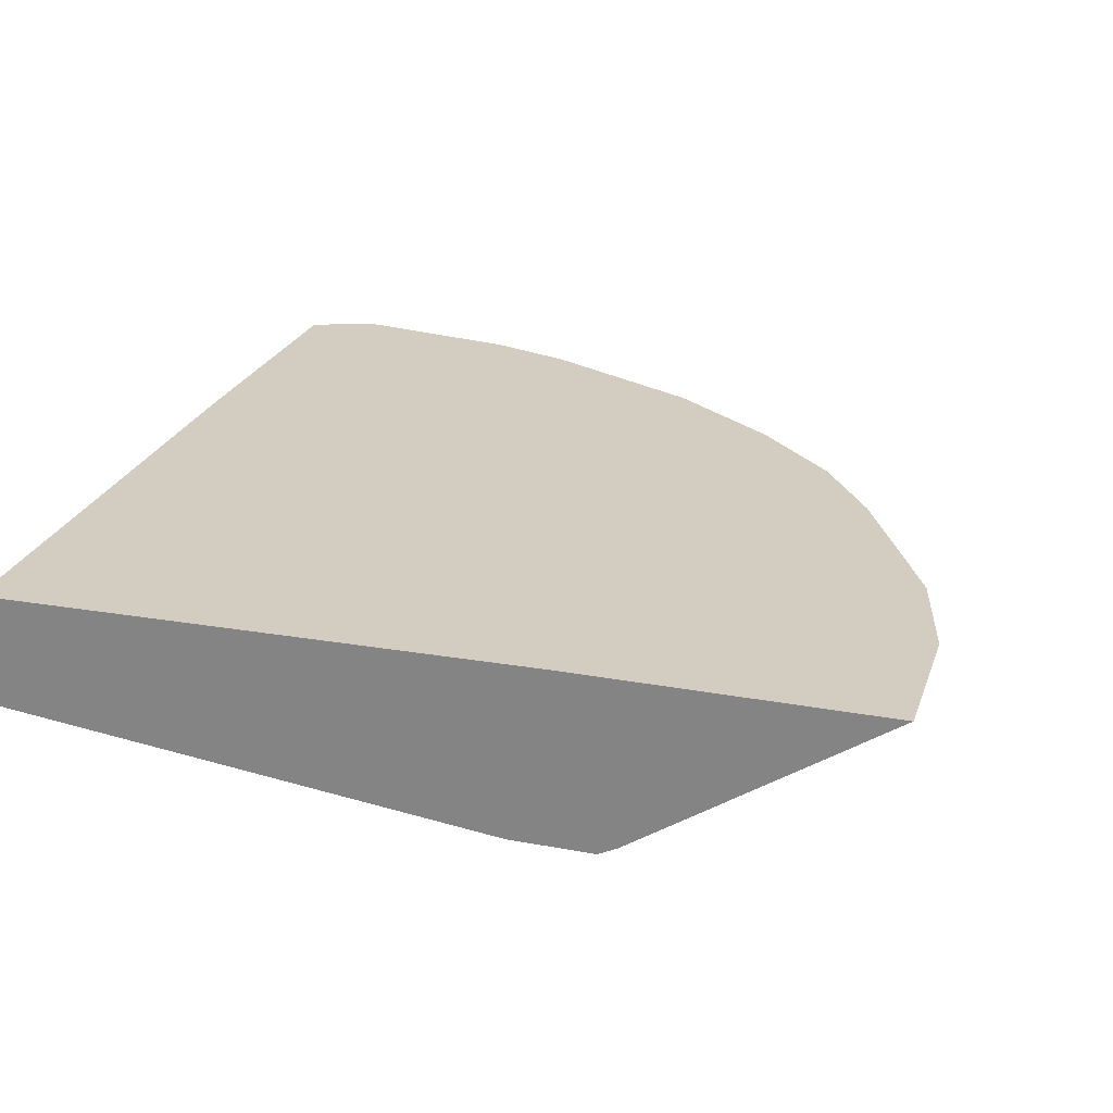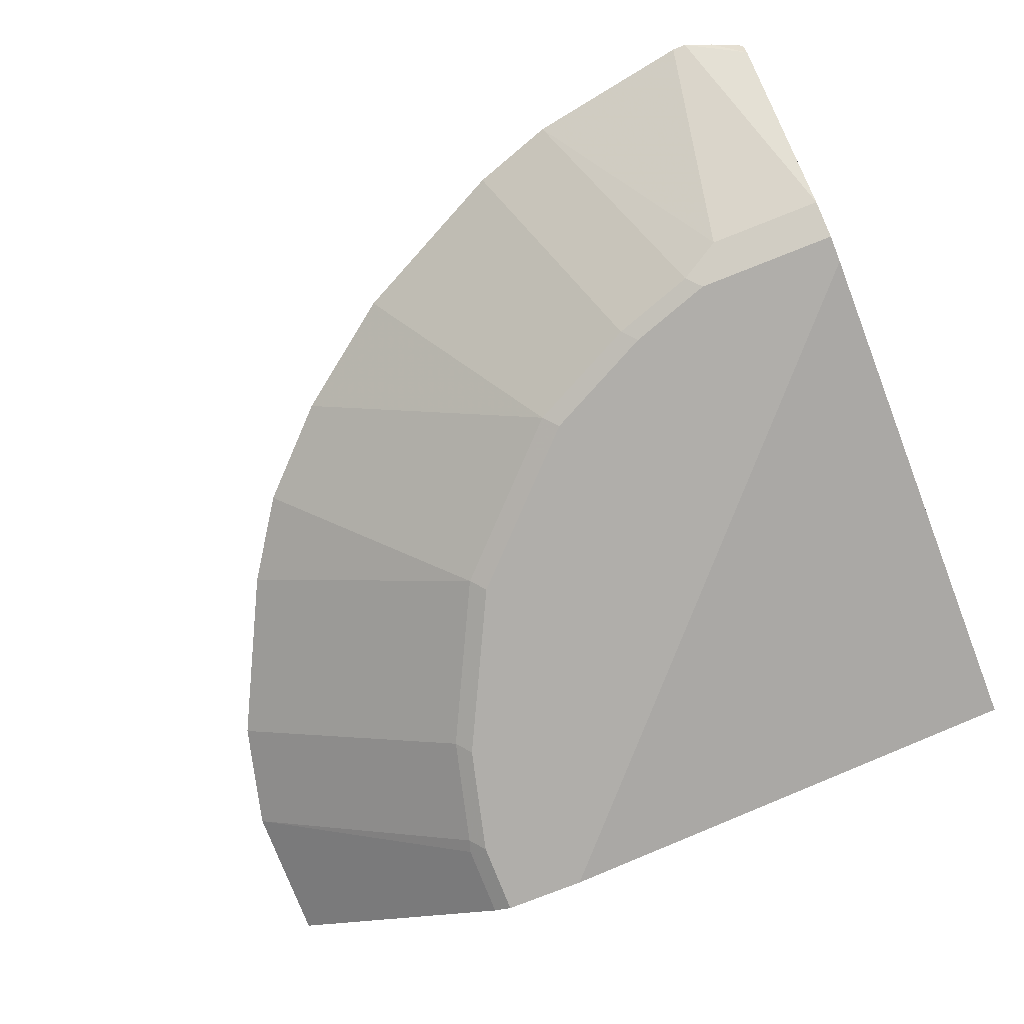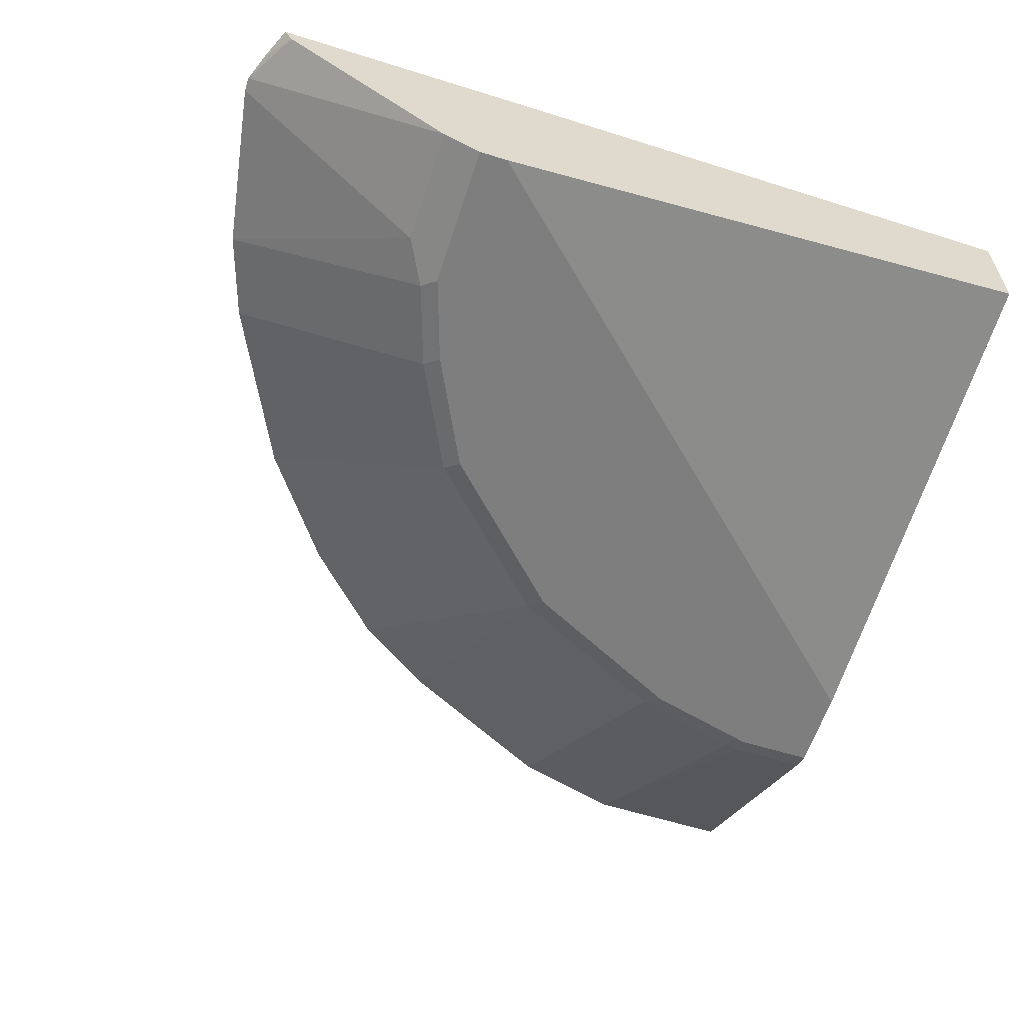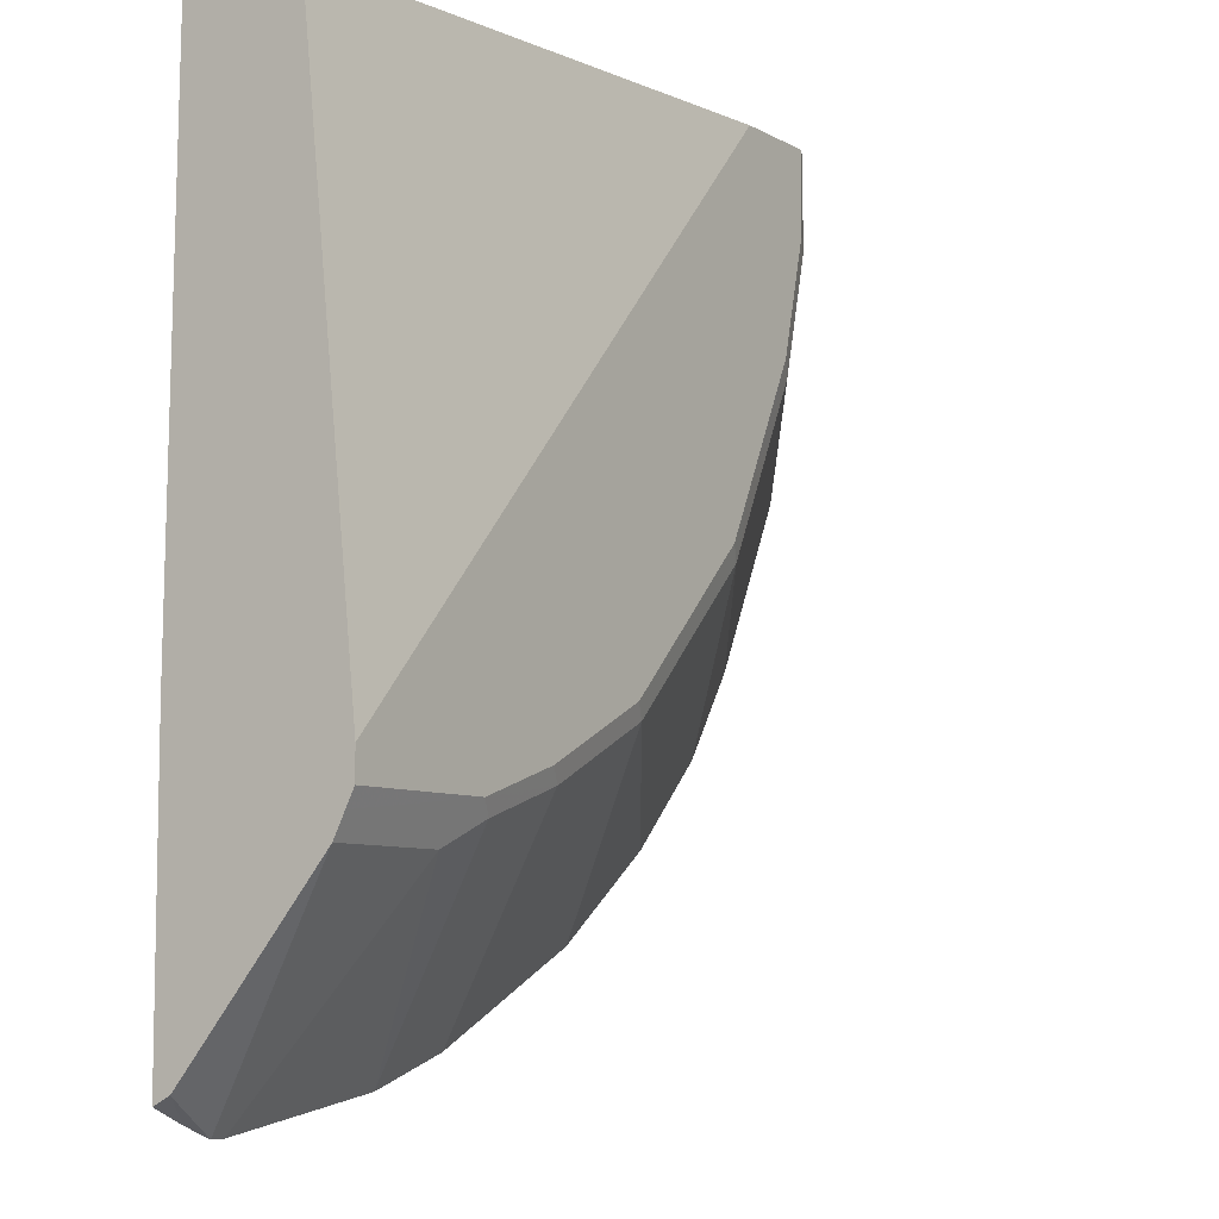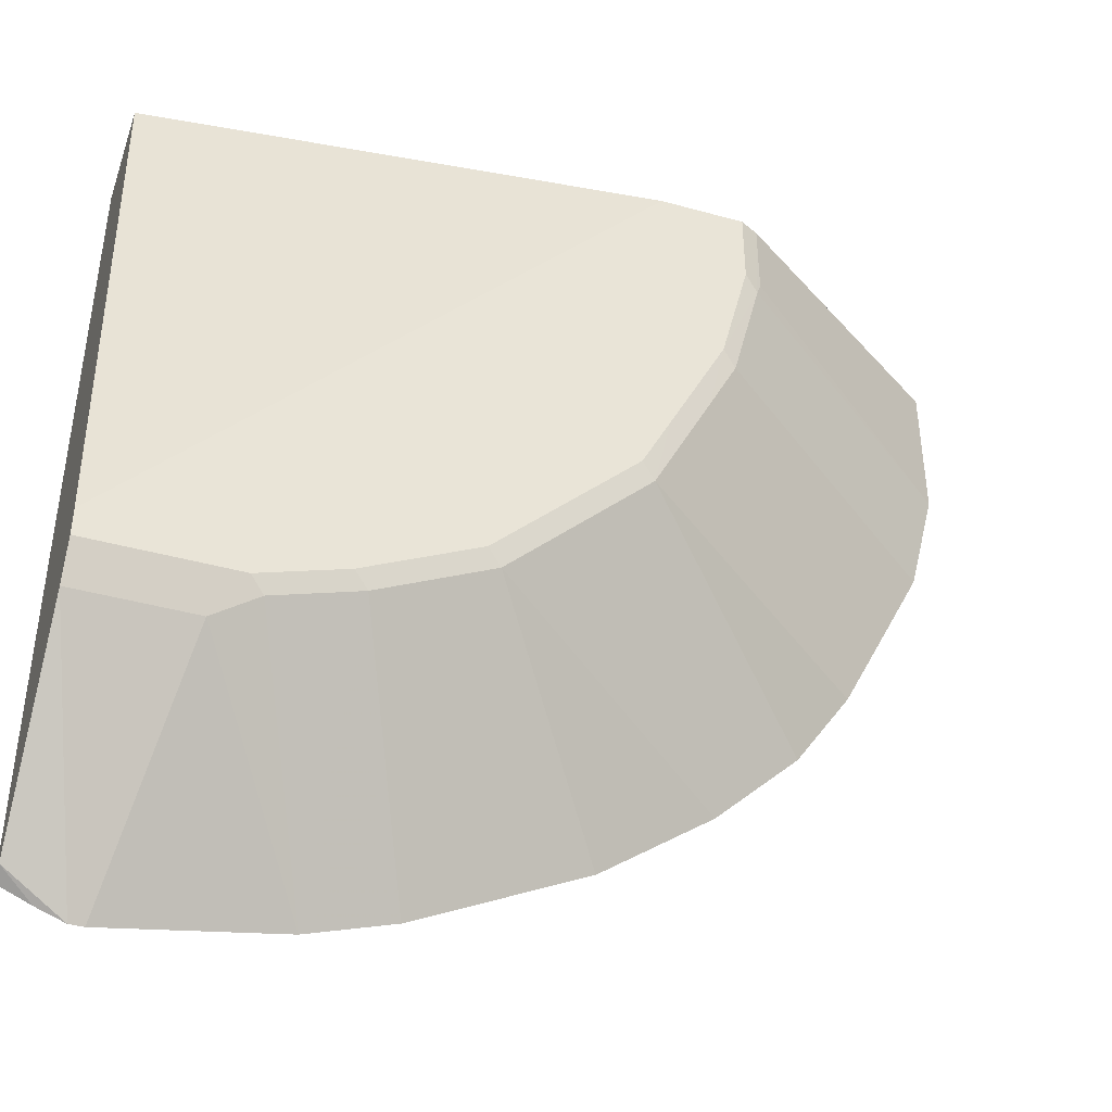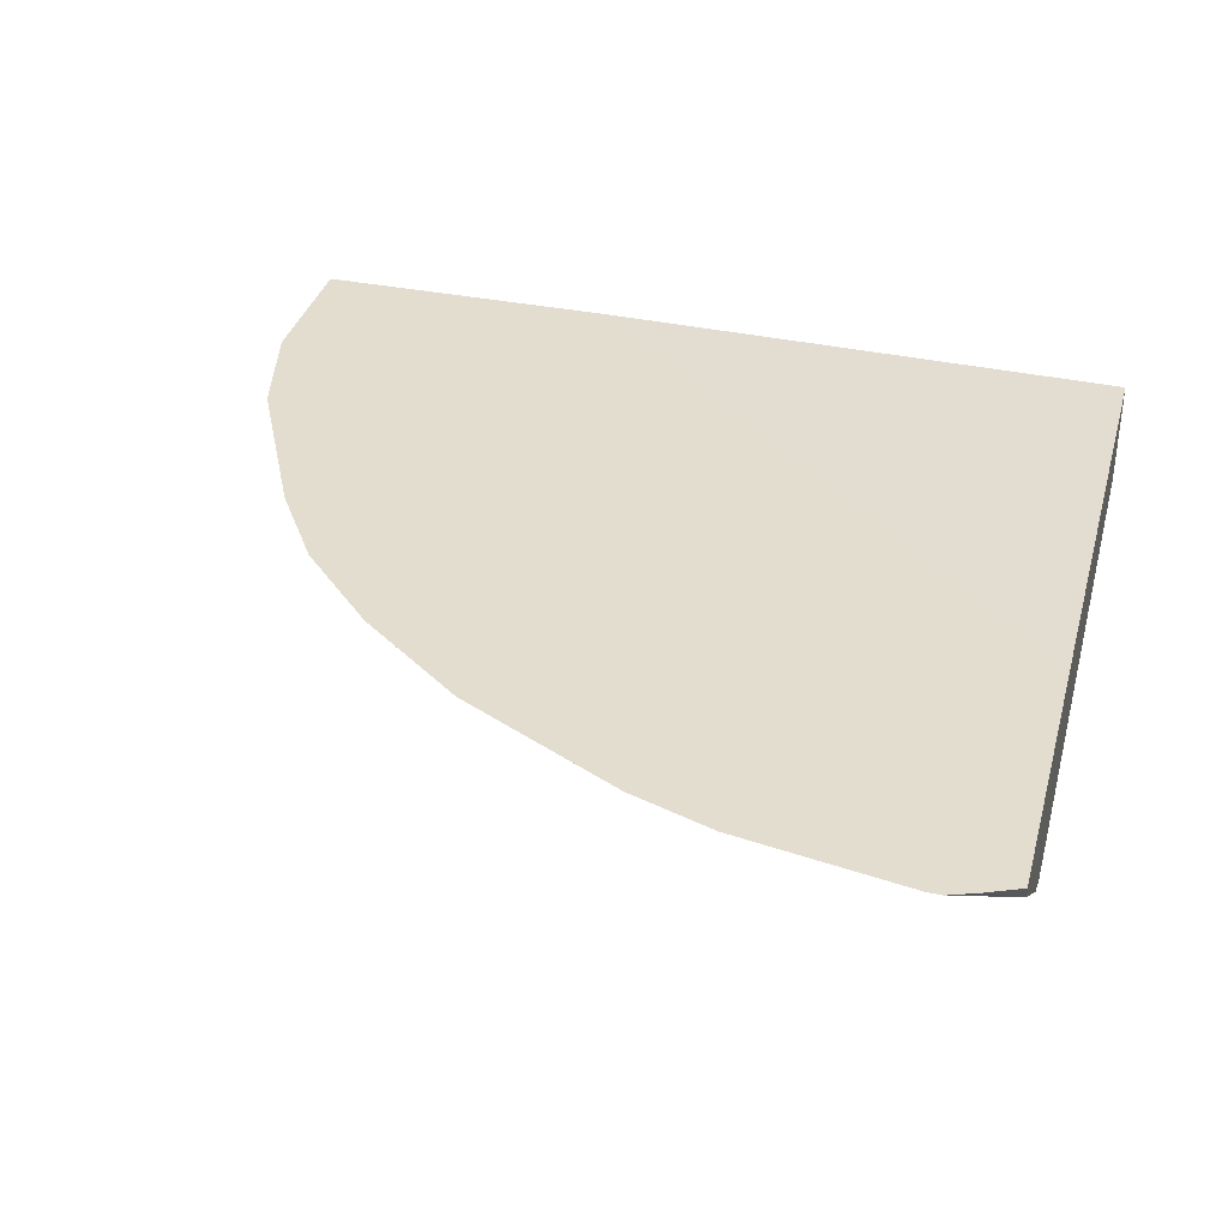
<metadata>
{"format":"obj","ext":"obj","renderer":"f3d","projection":"perspective","resolution":1024,"background":"white","views":[{"elev":24.4,"azim":17.1,"up":"+Y"},{"elev":-77.9,"azim":-158.5,"up":"+Y"},{"elev":-59.5,"azim":-107.8,"up":"+Y"},{"elev":-7.6,"azim":-55.9,"up":"+Z"},{"elev":-41.3,"azim":-18.6,"up":"+Z"},{"elev":35.5,"azim":-165.0,"up":"+Y"}]}
</metadata>
<code>
v 0.04999 -0.2549 -0.5898
v 0.07998 -0.3665 -0.4465
v 0.04004 -0.2549 -0.5898
v 0.1699 -0.2549 -0.5698
v -0.002841 -0.3742 -0.4312
v -0.002841 -0.3665 -0.4465
v 0.11 -0.3749 -0.4298
v 0.1 -0.3799 -0.4198
v 0.02001 -0.2549 -0.5822
v -0.002841 -0.2666 -0.5664
v 0.2299 -0.2549 -0.5498
v 0.17 -0.3749 -0.4098
v -0.002841 -0.3799 -0.4198
v 0.16 -0.3799 -0.3998
v -0.002841 -0.2552 -0.5722
v -0.002841 -0.2549 -0.5723
v 0.2699 -0.2549 -0.5298
v 0.2499 -0.3749 -0.3699
v -0.002841 -0.3799 -0.3998
v 0.2399 -0.3799 -0.3599
v -0.002841 -0.2549 -0.3698
v 0.3498 -0.2549 -0.4898
v 0.4298 -0.2549 -0.4298
v 0.27 -0.3649 -0.3699
v 0.27 -0.3749 -0.3499
v -0.002841 -0.3399 -0.005972
v 0.3599 -0.3799 -0.005972
v 0.2599 -0.3799 -0.3399
v -0.002841 -0.2599 -0.005972
v 0.3898 -0.2549 -0.005972
v 0.4898 -0.2549 -0.3698
v 0.2999 -0.3799 -0.2999
v 0.3299 -0.3749 -0.2899
v 0.4198 -0.3799 -0.005972
v 0.6097 -0.2549 -0.005972
v 0.5298 -0.2549 -0.3098
v 0.3498 -0.3749 -0.2699
v 0.3398 -0.3799 -0.2599
v 0.4198 -0.3799 -0.06003
v 0.4298 -0.3749 -0.07003
v 0.4331 -0.3732 -0.005972
v 0.6097 -0.2549 -0.11
v 0.5698 -0.2549 -0.2299
v 0.3599 -0.3799 -0.22
v 0.3898 -0.3749 -0.19
v 0.3999 -0.3799 -0.14
v 0.4331 -0.3732 -0.06003
v 0.4098 -0.3749 -0.15
v 0.5897 -0.2549 -0.1899
f 1 2 6
f 26 34 41
f 26 27 34
f 25 33 32
f 25 31 33
f 25 32 28
f 23 25 24
f 23 31 25
f 21 29 30
f 19 27 26
f 26 41 35
f 18 28 20
f 18 24 25
f 18 23 24
f 18 22 23
f 17 22 18
f 12 20 14
f 12 18 20
f 11 18 12
f 11 17 18
f 9 15 16
f 18 25 28
f 9 10 15
f 26 35 30
f 31 36 37
f 45 48 46
f 43 48 45
f 43 49 48
f 40 42 47
f 40 49 42
f 40 48 49
f 40 46 48
f 40 47 41
f 39 46 40
f 26 30 29
f 37 45 44
f 37 44 38
f 36 43 37
f 35 47 42
f 35 41 47
f 34 40 41
f 34 39 40
f 32 37 38
f 32 33 37
f 31 37 33
f 37 43 45
f 8 19 13
f 44 45 46
f 8 34 27
f 2 7 8
f 2 4 7
f 2 5 6
f 1 4 2
f 1 11 4
f 1 17 11
f 1 22 17
f 8 27 19
f 1 31 23
f 2 8 5
f 1 36 31
f 1 49 43
f 1 42 49
f 1 35 42
f 1 30 35
f 1 21 30
f 1 16 21
f 1 9 16
f 1 3 9
f 1 6 3
f 1 43 36
f 3 6 10
f 1 23 22
f 4 11 12
f 8 39 34
f 3 10 9
f 8 46 39
f 8 44 46
f 8 38 44
f 8 32 38
f 8 20 28
f 8 14 20
f 8 12 14
f 7 12 8
f 8 28 32
f 5 10 6
f 5 8 13
f 5 13 19
f 5 19 26
f 5 26 29
f 4 12 7
f 5 21 16
f 5 16 15
f 5 15 10
f 5 29 21

</code>
